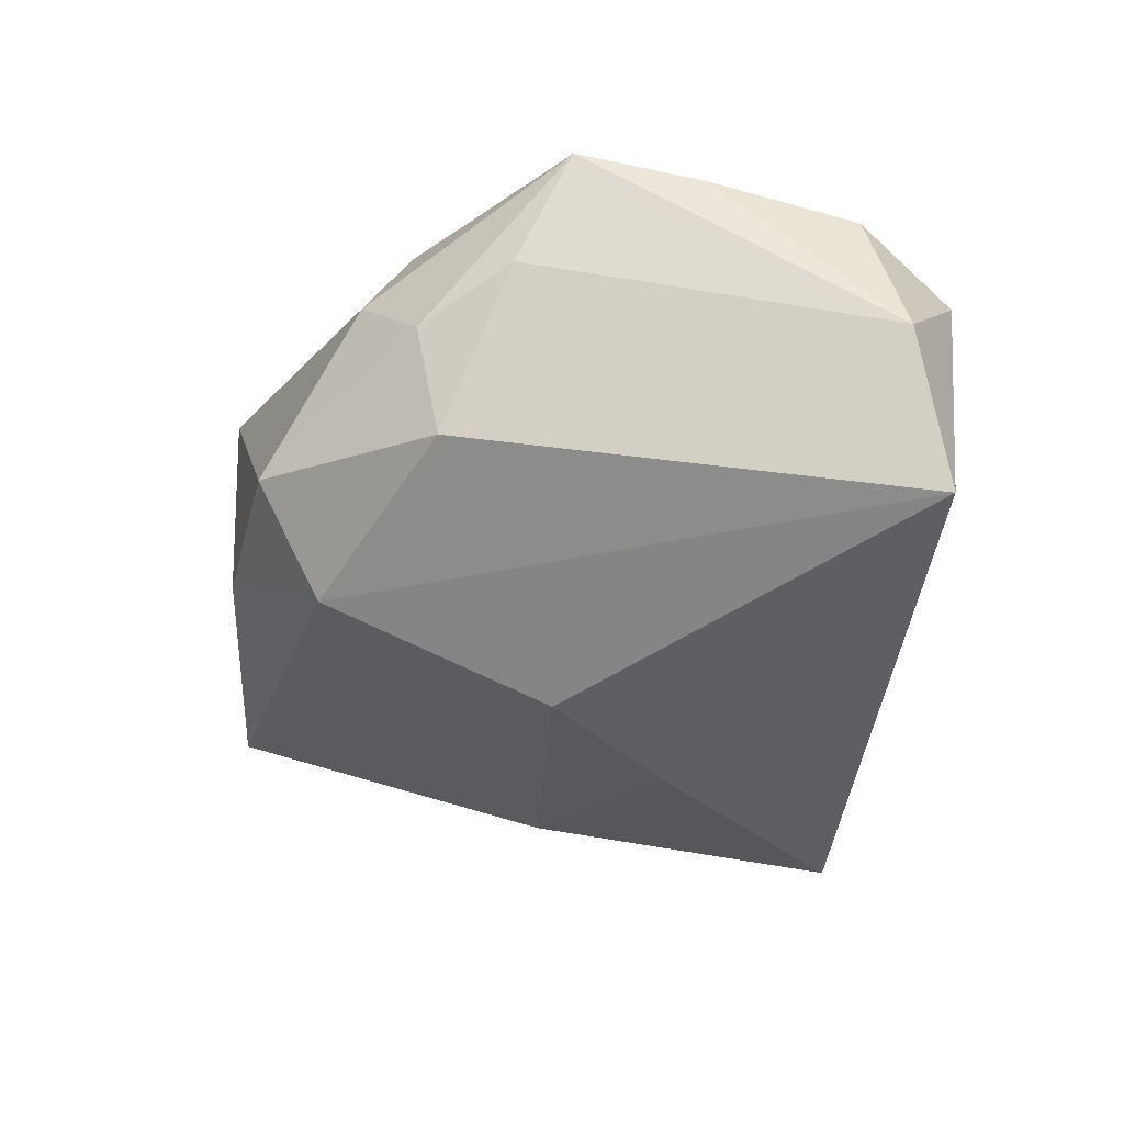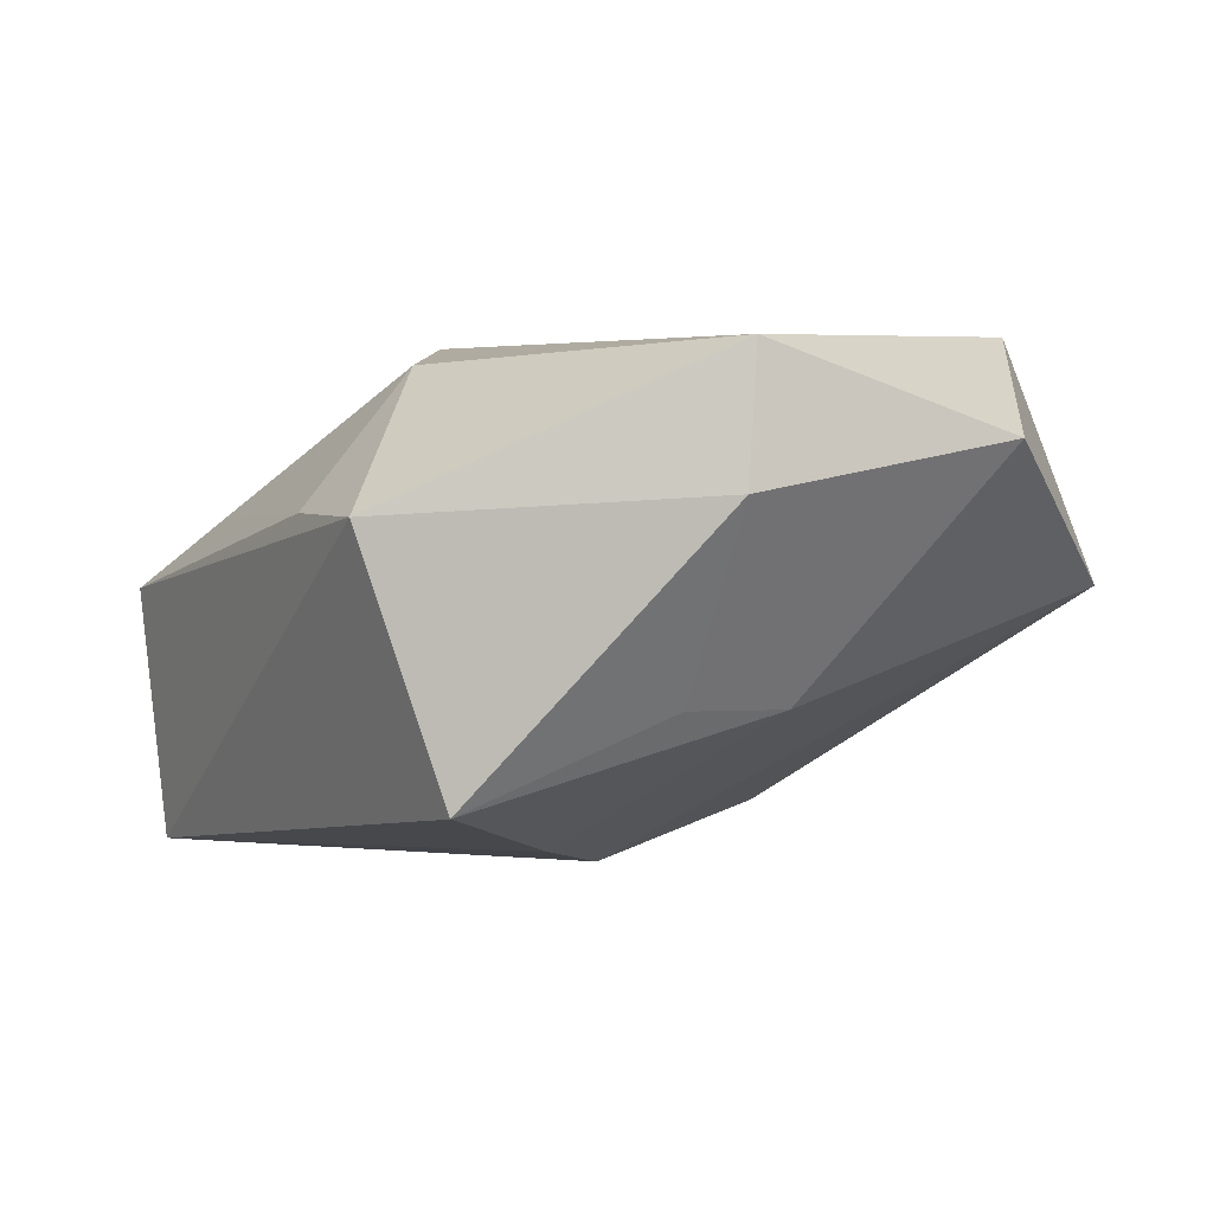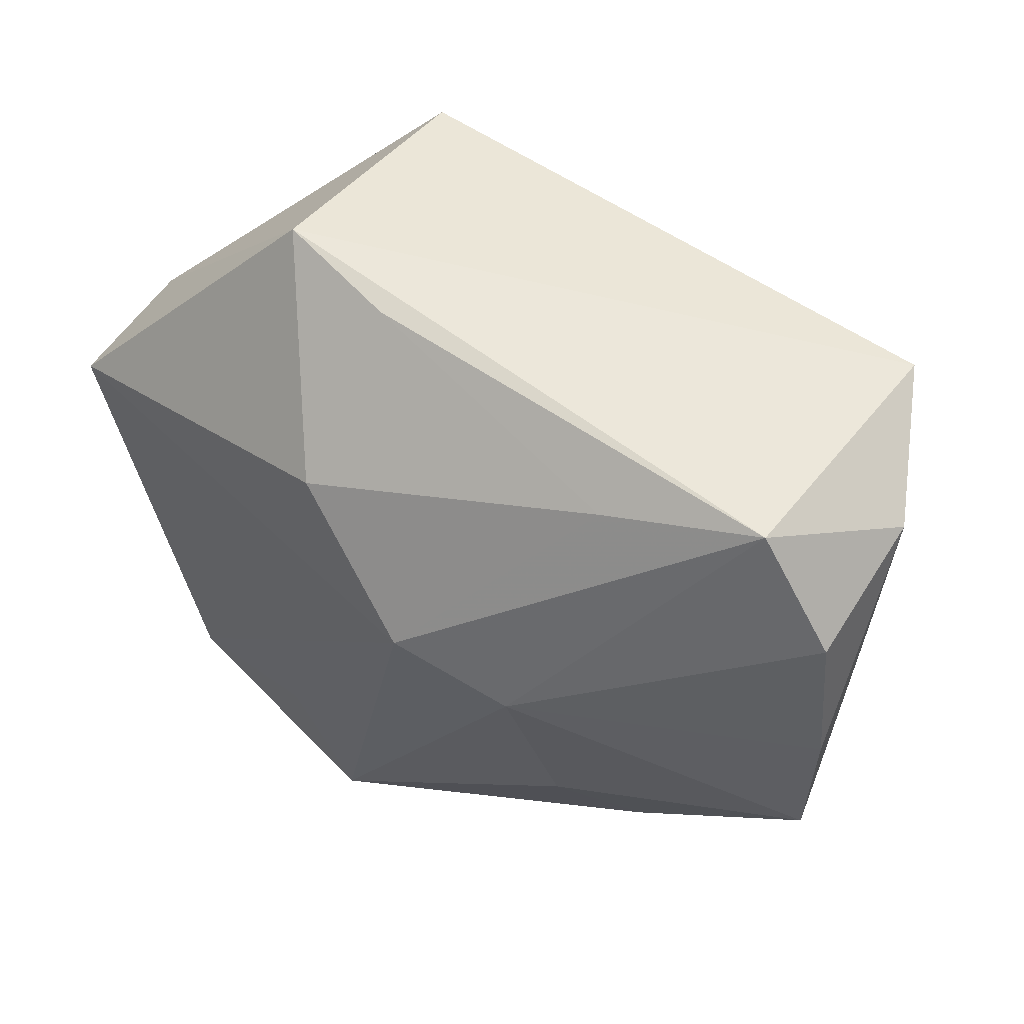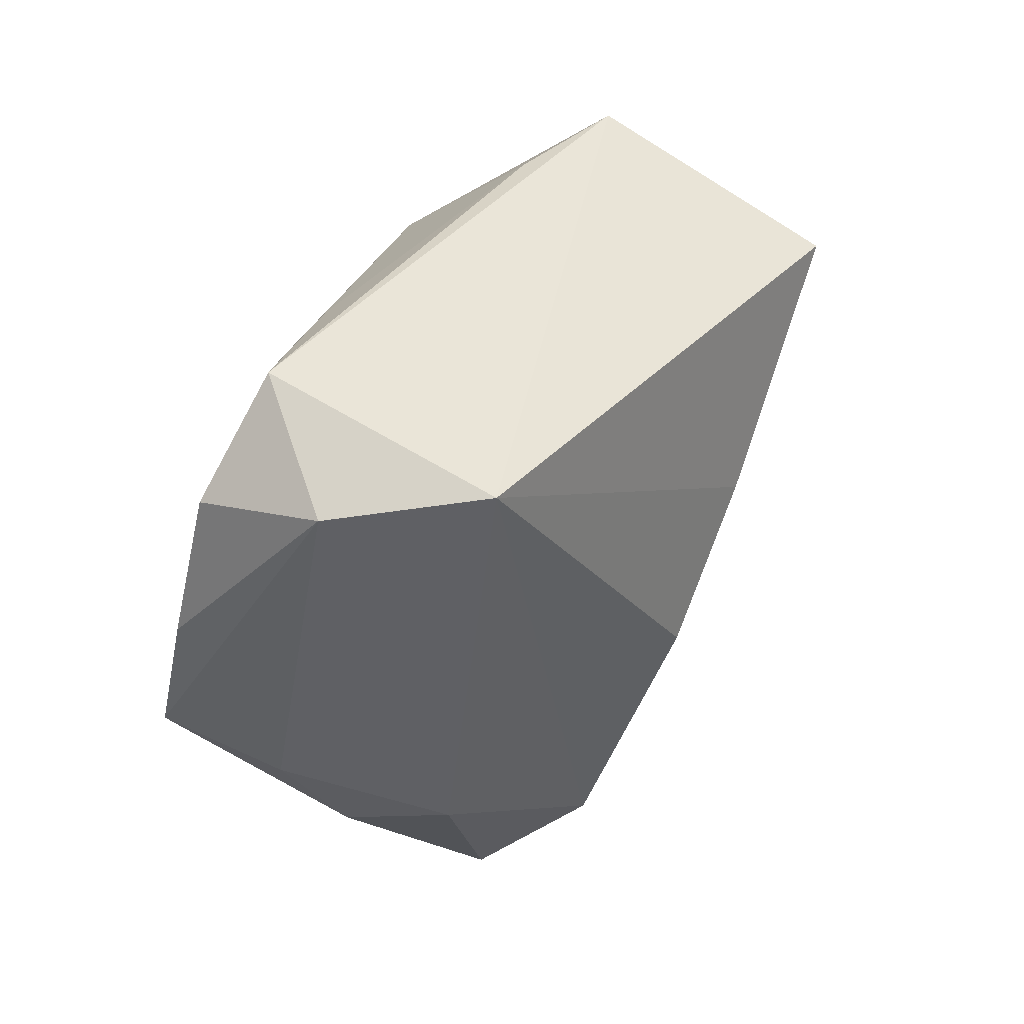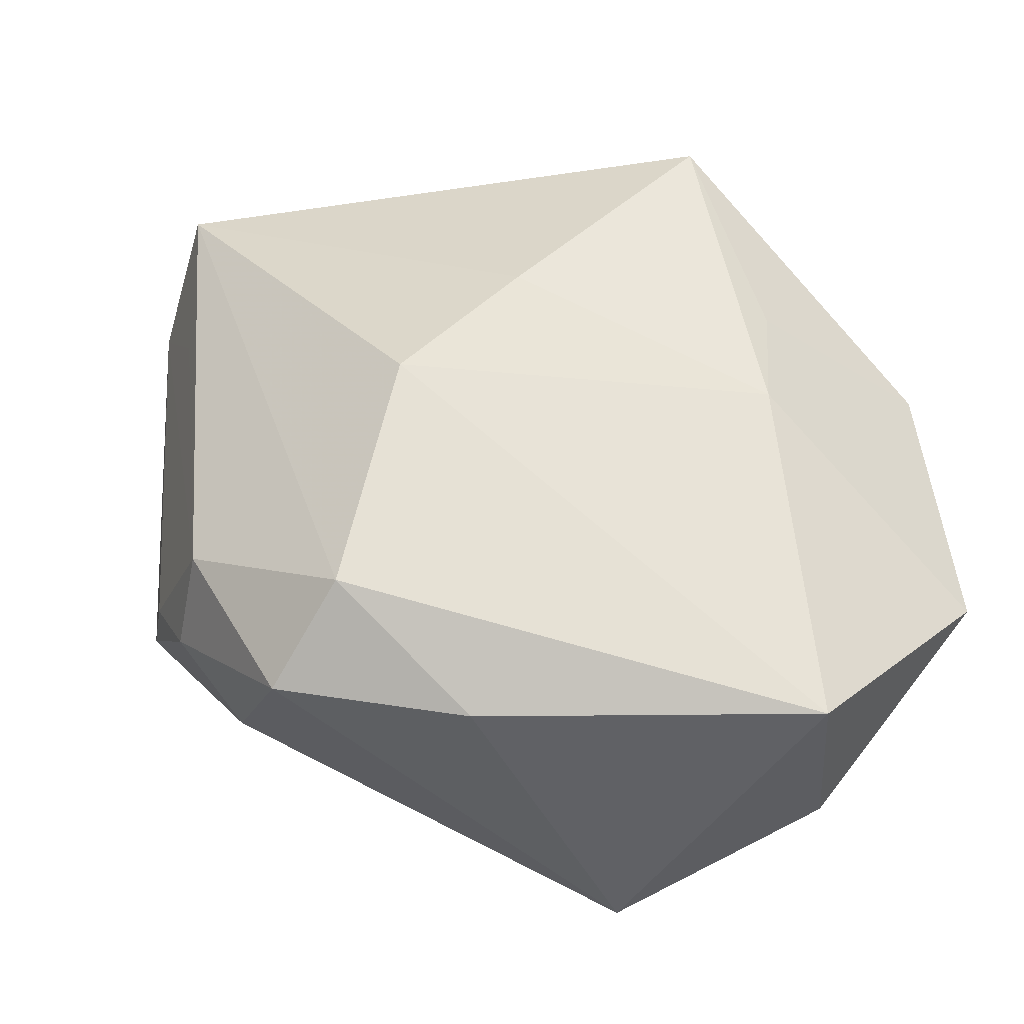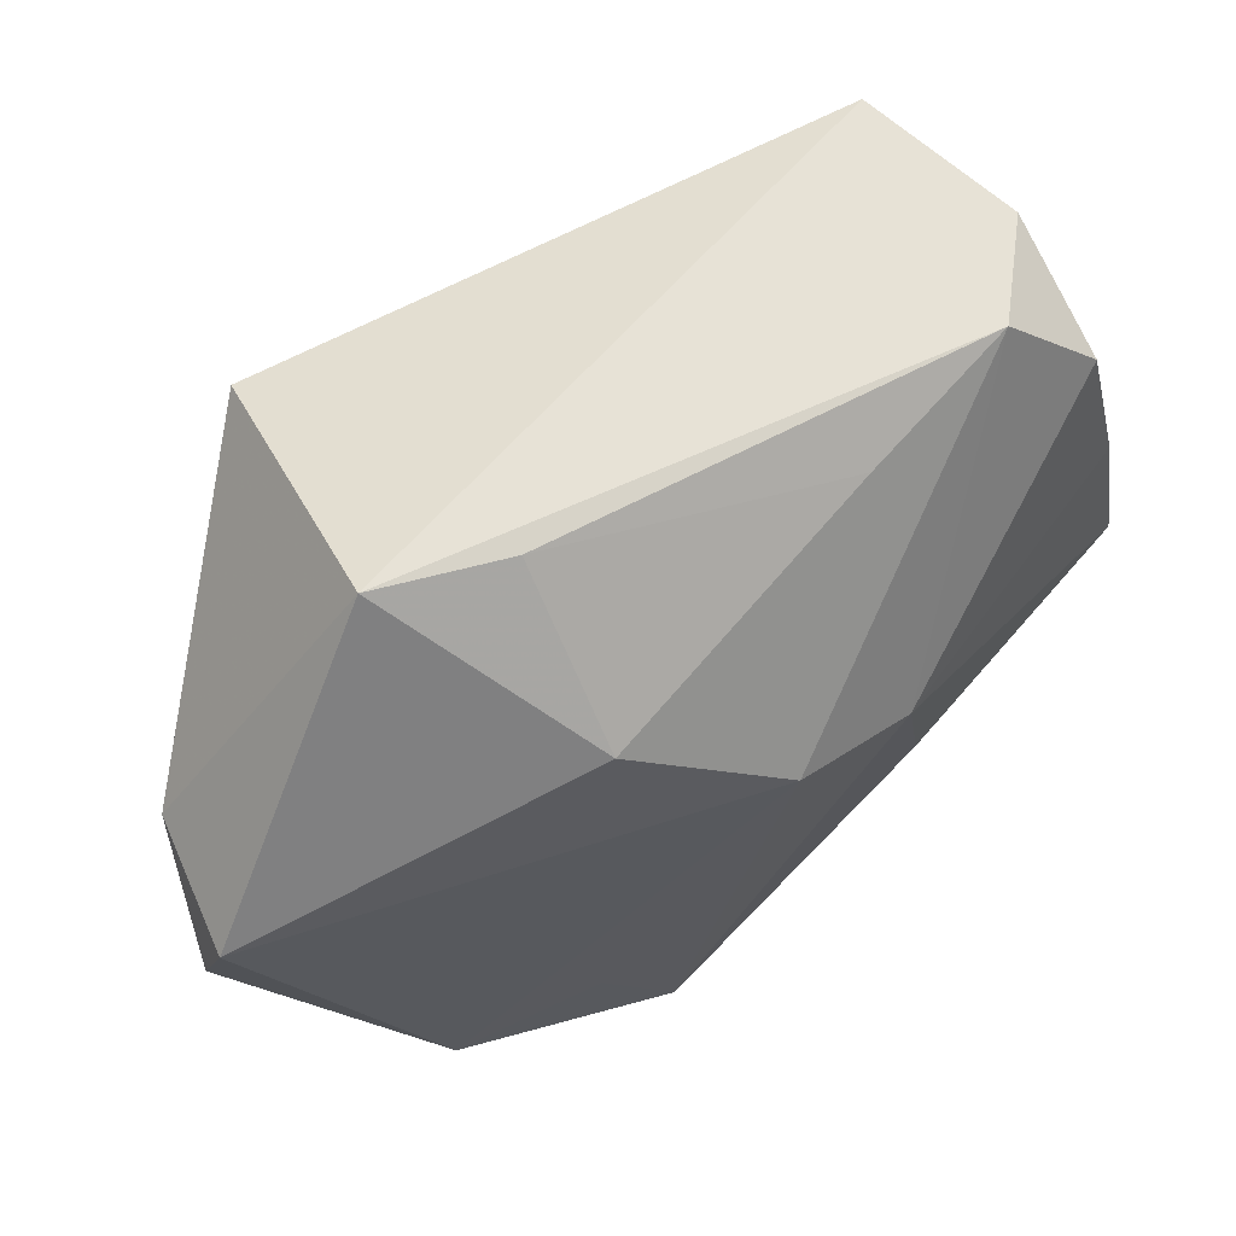
<metadata>
{"format":"obj","ext":"obj","renderer":"f3d","projection":"perspective","resolution":1024,"background":"white","views":[{"elev":-47.4,"azim":87.9,"up":"+Z"},{"elev":-2.6,"azim":-118.2,"up":"+Z"},{"elev":60.9,"azim":41.1,"up":"+Y"},{"elev":40.2,"azim":128.7,"up":"+Y"},{"elev":-44.2,"azim":-162.5,"up":"+Y"},{"elev":66.7,"azim":-21.2,"up":"+Y"}]}
</metadata>
<code>
v 0.02083 -0.01004 0.01535
v -0.02116 0.03176 0.003729
v 0.01702 0.0281 0.006468
v 0.02762 -0.01332 -0.01573
v -0.02844 -0.0338 -0.0001324
v 0.03836 0.02266 0.001598
v 0.017 0.008669 0.01852
v 0.02725 -0.01663 0.009903
v -0.02373 -0.02779 0.02141
v 0.01118 -0.02365 -0.01928
v -0.00941 0.03135 0.004922
v 0.03237 -0.01545 -0.007218
v -0.003046 -0.03551 0.0215
v -0.0101 -0.02331 0.0215
v 0.01943 -0.02907 -0.01282
v 0.00403 -0.002852 -0.02444
v -0.03918 0.006524 0.01711
v -0.02867 0.006808 -0.01098
v 0.0371 -0.007322 -0.00379
v 0.03685 0.02613 -0.01072
v -0.02404 0.02461 -0.01915
v -0.007336 0.02046 0.01778
v 0.002085 -0.03283 -0.00808
v -0.02797 -0.003336 -0.01081
v 0.03003 0.03176 0.000719
v -0.04147 -0.01642 0.01031
v 0.006205 0.01183 0.0215
v -0.007013 0.007694 -0.0228
v 0.03028 0.0155 -0.01768
v 0.04211 -0.002392 0.005438
v -0.03978 0.007698 0.005021
v 0.02865 0.02942 -0.02259
v 0.04112 0.009075 0.003288
v 0.02853 -0.02071 0.000328
f 9 5 13
f 26 5 9
f 17 9 27
f 26 9 17
f 27 13 7
f 28 32 16
f 21 32 28
f 24 5 26
f 21 28 24
f 16 5 24
f 24 28 16
f 14 13 27
f 27 9 14
f 14 9 13
f 2 32 21
f 26 17 31
f 31 24 26
f 31 2 21
f 17 2 31
f 13 15 34
f 10 5 16
f 16 32 10
f 1 7 13
f 30 7 1
f 15 10 4
f 4 10 32
f 27 7 25
f 32 2 25
f 21 24 18
f 18 31 21
f 24 31 18
f 13 34 8
f 8 34 30
f 8 1 13
f 30 1 8
f 5 10 23
f 23 10 15
f 13 5 23
f 23 15 13
f 15 4 12
f 30 34 12
f 12 34 15
f 30 12 19
f 19 12 4
f 32 25 20
f 30 19 20
f 20 19 4
f 22 17 27
f 22 2 17
f 6 20 25
f 6 25 7
f 29 4 32
f 32 20 29
f 29 20 4
f 11 25 2
f 2 22 11
f 33 7 30
f 33 6 7
f 30 20 33
f 20 6 33
f 25 11 3
f 3 11 22
f 27 25 3
f 3 22 27

</code>
